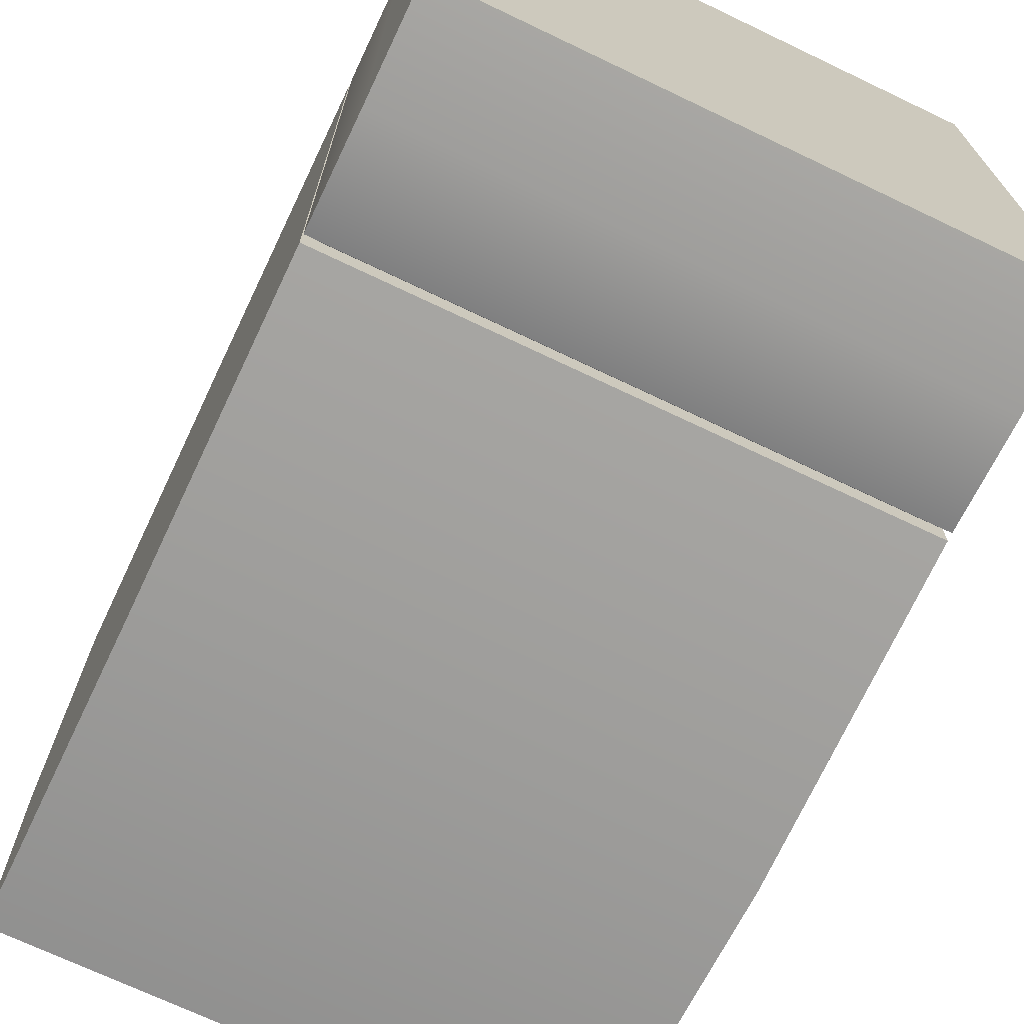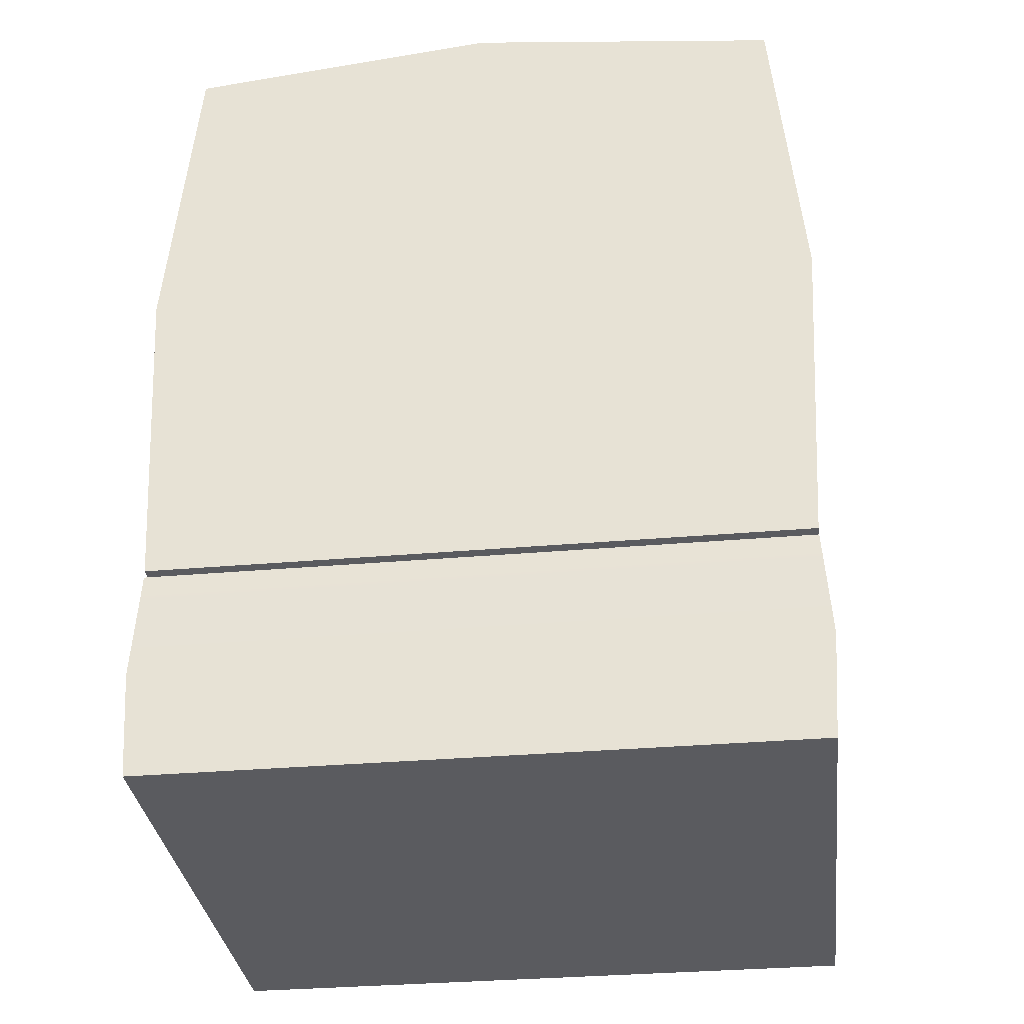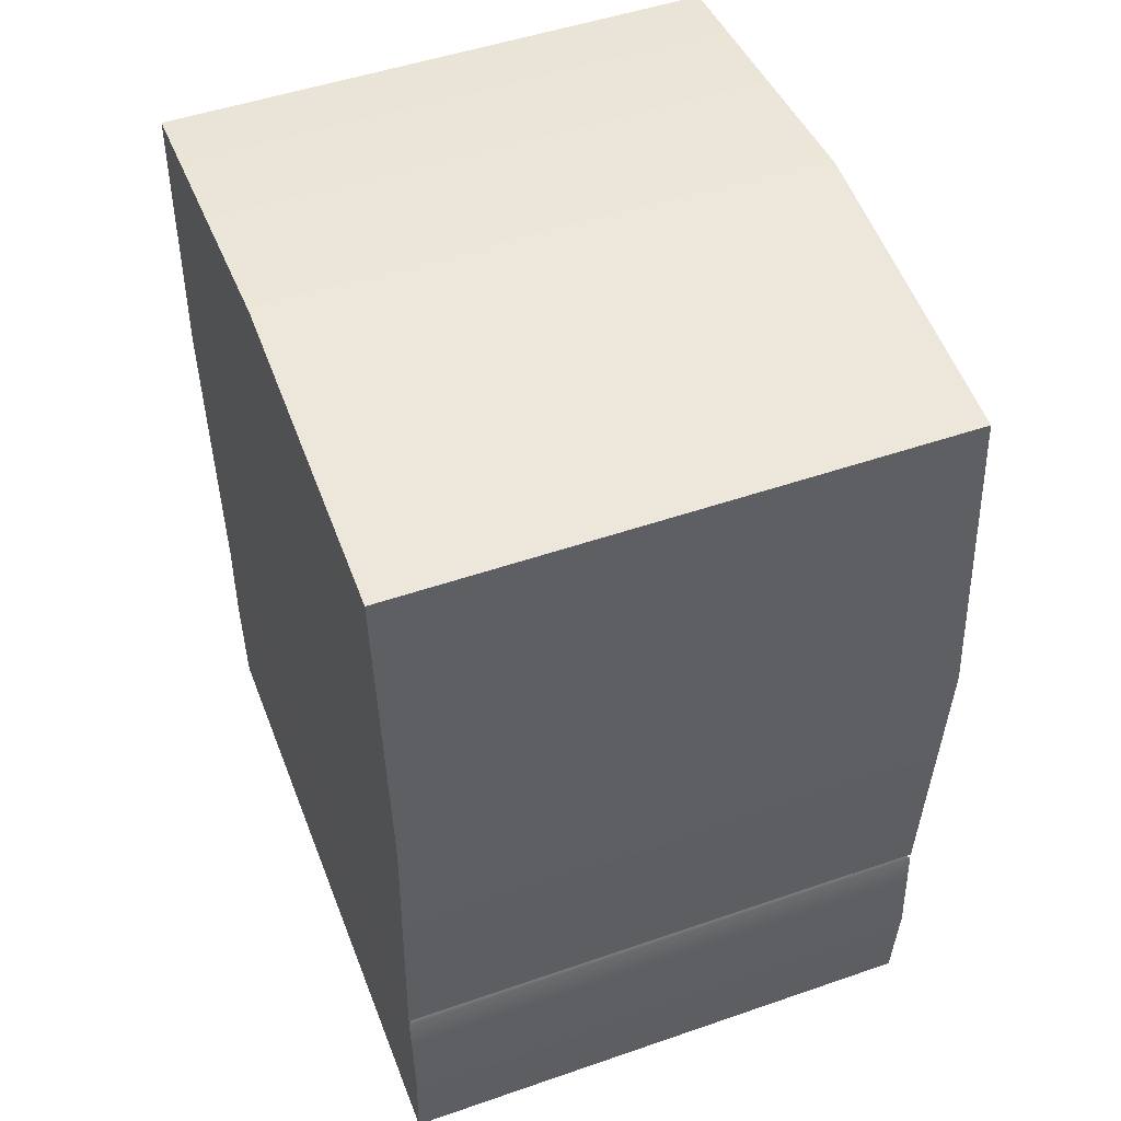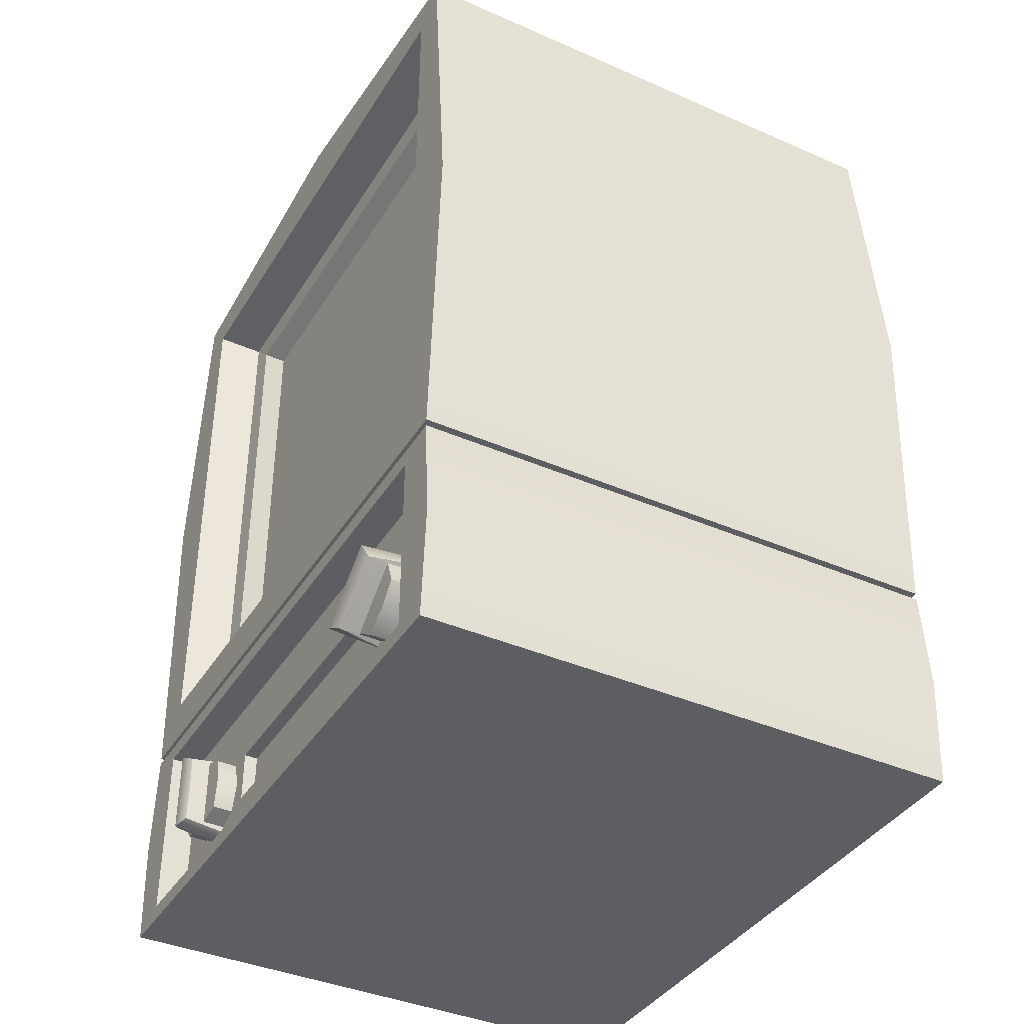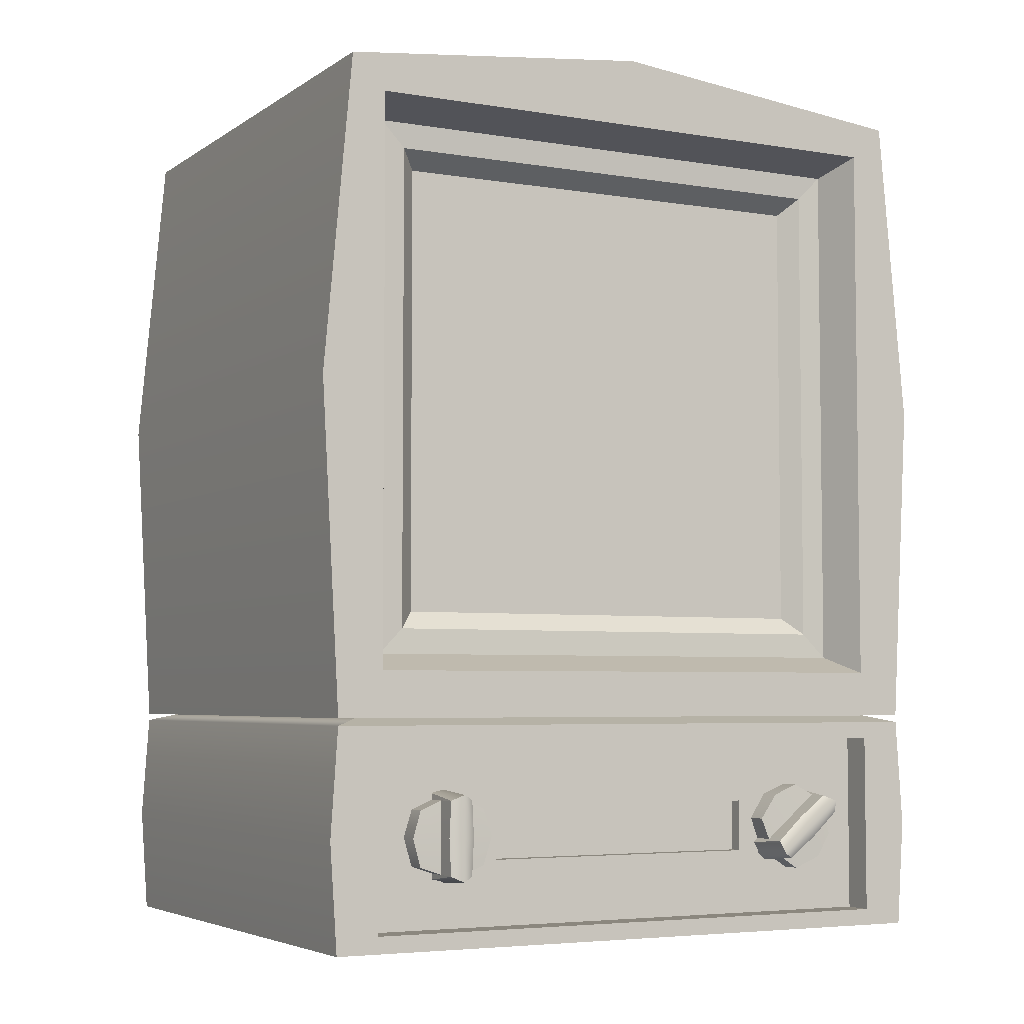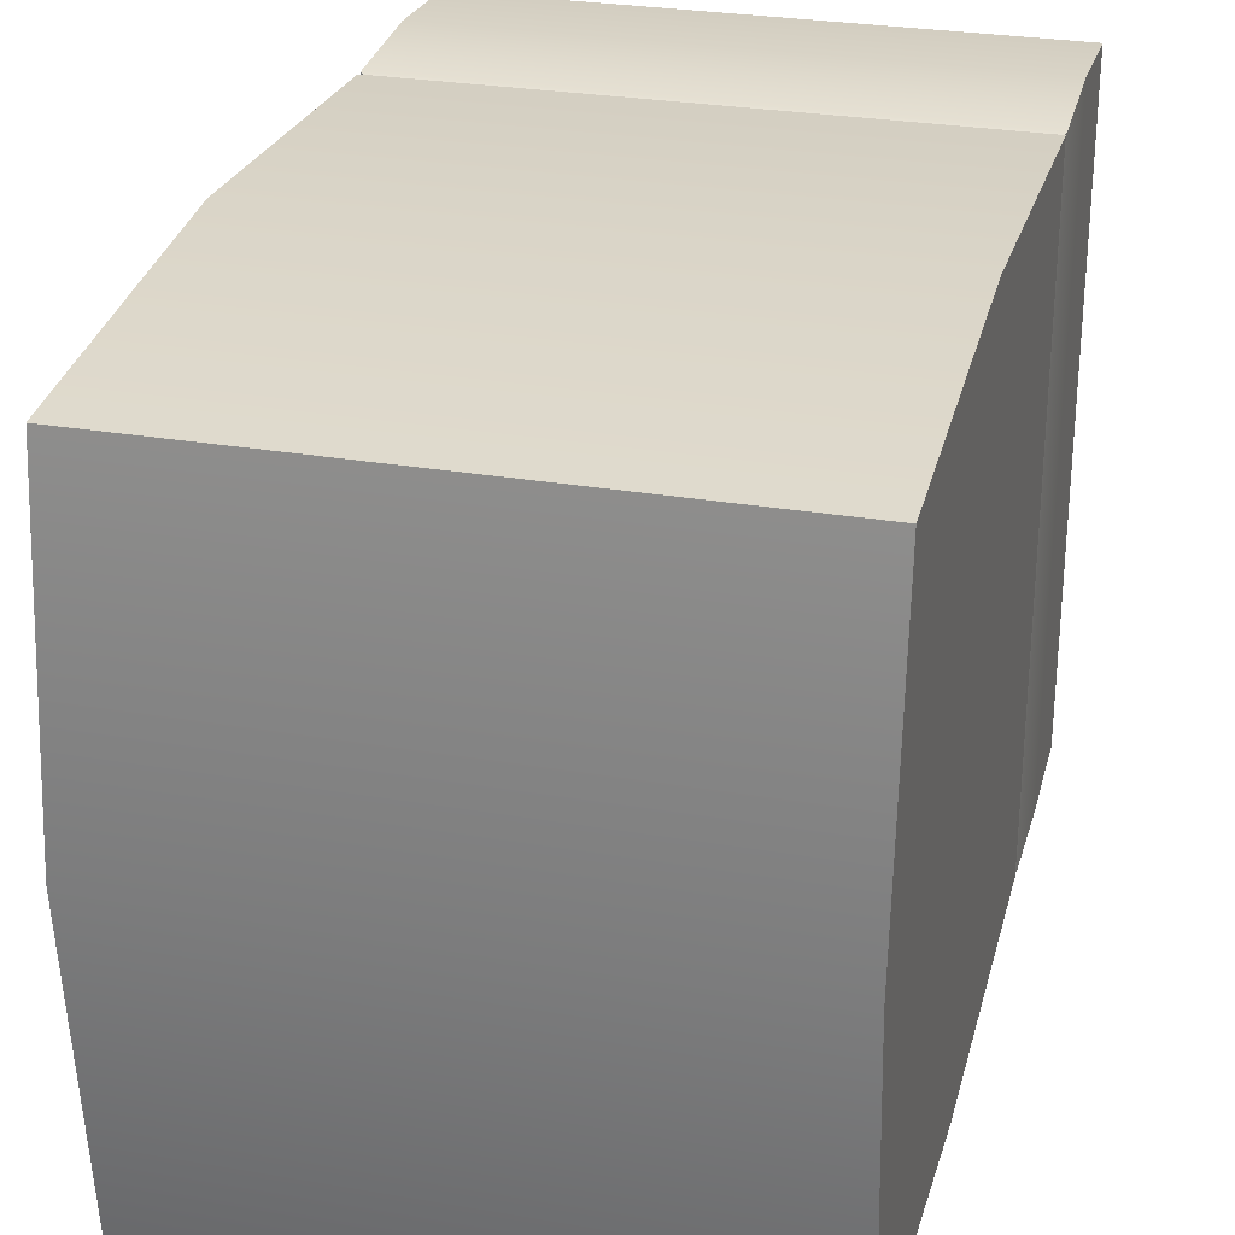
<metadata>
{"format":"obj","ext":"obj","renderer":"f3d","projection":"perspective","resolution":1024,"background":"white","views":[{"elev":-70.8,"azim":-25.5,"up":"+Z"},{"elev":-33.0,"azim":-83.1,"up":"+Y"},{"elev":49.9,"azim":-20.8,"up":"+Y"},{"elev":-39.0,"azim":151.3,"up":"+Y"},{"elev":-4.8,"azim":62.1,"up":"+Y"},{"elev":28.3,"azim":-165.5,"up":"+Z"}]}
</metadata>
<code>
g default
v -0.6026 -0.5 0.5
v 0.5 -0.5 0.5
v -0.6026 0.5 0.5
v 0.5 0.5 0.5
v -0.6026 0.5 -0.5
v 0.5 0.5 -0.5
v -0.6026 -0.5 -0.5
v 0.5 -0.5 -0.5
v -0.6026 -0.5389 0.5389
v 0.5386 -0.5389 0.5389
v 0.5386 0.5389 0.5389
v -0.6026 0.5389 0.5389
v 0.5386 0.5389 -0.5389
v -0.6026 0.5389 -0.5389
v 0.5386 -0.5389 -0.5389
v -0.6026 -0.5389 -0.5389
v -0.6026 -0.5951 0.5951
v 0.5423 -0.5951 0.5951
v 0.5423 0.5951 0.5951
v -0.6026 0.5951 0.5951
v 0.5423 0.5951 -0.5951
v -0.6026 0.5951 -0.5951
v 0.5423 -0.5951 -0.5951
v -0.6026 -0.5951 -0.5951
v -0.6026 -0.6324 0.6324
v 0.6414 -0.6324 0.6324
v 0.6414 0.6324 0.6324
v -0.6026 0.6324 0.6324
v 0.6414 0.6324 -0.6324
v -0.6026 0.6324 -0.6324
v 0.6414 -0.6324 -0.6324
v -0.6026 -0.6324 -0.6324
v -0.6026 -0.7347 0.7347
v 0.6414 -0.7347 0.7347
v 0.6414 0.7088 0.7102
v -0.6026 0.7088 0.7102
v 0.6414 0.7088 -0.7102
v -0.6026 0.7088 -0.7102
v 0.6414 -0.7347 -0.7347
v -0.6026 -0.7347 -0.7347
v -0.6026 0.6324 0
v -0.6026 0.5951 0
v -0.6026 0.5389 0
v -0.6026 0.5 0
v -0.6026 -0.5 0
v -0.6026 -0.5389 0
v -0.6026 -0.5951 0
v -0.6026 -0.6324 0
v -0.6026 -0.7347 0
v 0.6414 -0.7347 0
v 0.6414 -0.6324 0
v 0.5423 -0.5951 0
v 0.5386 -0.5389 0
v 0.5 -0.5 0
v 0.5 0.5 0
v 0.5386 0.5389 0
v 0.5423 0.5951 0
v 0.6414 0.6324 0
v 0.6414 0.7862 0
v -0.6026 0.7862 0
v 0.6414 0 0.7754
v -0.6026 0 0.7754
v -0.6026 0 0.6324
v -0.6026 0 0.5951
v -0.6026 0 0.5389
v -0.6026 0 0.5
v -0.6026 0 0
v -0.6026 0 -0.5
v -0.6026 0 -0.5389
v -0.6026 0 -0.5951
v -0.6026 0 -0.6324
v -0.6026 0 -0.7754
v 0.6414 0 -0.7754
v 0.6414 0 -0.6324
v 0.5423 0 -0.5951
v 0.5386 0 -0.5389
v 0.5 0 -0.5
v 0.5 0 0
v 0.5 0 0.5
v 0.5386 0 0.5389
v 0.5423 0 0.5951
v 0.6414 0 0.6324
g pCube1
f 33 34 61 62
f 36 35 59 60
f 72 73 39 40
f 49 50 34 33
f 2 54 78 79
f 45 1 66 67
f 2 79 80 10
f 66 1 9 65
f 4 55 56 11
f 44 3 12 43
f 77 8 15 76
f 7 68 69 16
f 54 2 10 53
f 1 45 46 9
f 10 80 81 18
f 65 9 17 64
f 11 56 57 19
f 43 12 20 42
f 76 15 23 75
f 16 69 70 24
f 53 10 18 52
f 9 46 47 17
f 18 81 82 26
f 64 17 25 63
f 19 57 58 27
f 42 20 28 41
f 75 23 31 74
f 24 70 71 32
f 52 18 26 51
f 17 47 48 25
f 26 82 61 34
f 63 25 33 62
f 27 58 59 35
f 60 41 28 36
f 74 31 39 73
f 32 71 72 40
f 51 26 34 50
f 25 48 49 33
f 22 42 41 30
f 14 43 42 22
f 5 44 43 14
f 7 45 67 68
f 46 45 7 16
f 47 46 16 24
f 48 47 24 32
f 49 48 32 40
f 40 39 50 49
f 31 51 50 39
f 23 52 51 31
f 15 53 52 23
f 8 54 53 15
f 78 54 8 77
f 56 55 6 13
f 57 56 13 21
f 58 57 21 29
f 59 58 29 37
f 60 59 37 38
f 30 41 60 38
f 62 61 35 36
f 28 63 62 36
f 20 64 63 28
f 12 65 64 20
f 3 66 65 12
f 67 66 3 44
f 68 67 44 5
f 69 68 5 14
f 70 69 14 22
f 71 70 22 30
f 72 71 30 38
f 38 37 73 72
f 29 74 73 37
f 21 75 74 29
f 13 76 75 21
f 6 77 76 13
f 55 78 77 6
f 79 78 55 4
f 80 79 4 11
f 81 80 11 19
f 82 81 19 27
f 61 82 27 35
g default
v -0.6026 -1.233 0.7347
v 0.6414 -1.233 0.7347
v -0.6026 -0.7508 0.7347
v 0.6414 -0.7508 0.7347
v -0.6026 -0.7508 -0.7347
v 0.6414 -0.7508 -0.7347
v -0.6026 -1.233 -0.7347
v 0.6414 -1.233 -0.7347
v -0.5502 -0.7347 0.6729
v 0.589 -0.7347 0.6729
v 0.589 -0.7347 -0.6729
v -0.5502 -0.7347 -0.6729
v 0.6414 -0.9917 0.751
v -0.6026 -0.9917 0.751
v -0.6026 -0.9917 -0.751
v 0.6414 -0.9917 -0.751
v 0.6414 -1.195 -0.6406
v 0.6414 -1.195 0.6406
v 0.6414 -0.9917 -0.6406
v 0.6414 -0.9917 0.6406
v 0.6414 -0.7881 -0.6406
v 0.6414 -0.7881 0.6406
v 0.5735 -1.195 -0.6406
v 0.5735 -1.195 0.6406
v 0.5735 -0.9917 -0.6406
v 0.5735 -0.9917 0.6406
v 0.5735 -0.7881 -0.6406
v 0.5735 -0.7881 0.6406
v 0.5735 -1.05 -0.3231
v 0.5735 -1.05 0.3231
v 0.5735 -0.9917 -0.3231
v 0.5735 -0.9917 0.3231
v 0.5735 -0.9337 -0.3231
v 0.5735 -0.9337 0.3231
v 0.5434 -1.05 -0.3231
v 0.5434 -1.05 0.3231
v 0.5434 -0.9917 -0.3231
v 0.5434 -0.9917 0.3231
v 0.5434 -0.9337 -0.3231
v 0.5434 -0.9337 0.3231
g pCube2
f 83 84 95 96
f 91 92 93 94
f 97 98 90 89
f 89 90 84 83
f 118 117 119 120
f 89 83 96 97
f 85 86 92 91
f 86 88 93 92
f 88 87 94 93
f 87 85 91 94
f 96 95 86 85
f 97 96 85 87
f 87 88 98 97
f 120 119 121 122
f 84 90 99 100
f 90 98 101 99
f 95 84 100 102
f 98 88 103 101
f 88 86 104 103
f 86 95 102 104
f 100 99 105 106
f 99 101 107 105
f 102 100 106 108
f 101 103 109 107
f 103 104 110 109
f 104 102 108 110
f 106 105 111 112
f 105 107 113 111
f 108 106 112 114
f 107 109 115 113
f 109 110 116 115
f 110 108 114 116
f 112 111 117 118
f 111 113 119 117
f 114 112 118 120
f 113 115 121 119
f 115 116 122 121
f 116 114 120 122
g default
v 0.5442 -1.091 0.4819
v 0.6648 -1.074 0.4792
v 0.5442 -0.8961 0.4819
v 0.6648 -0.9124 0.4792
v 0.5442 -0.8961 0.426
v 0.6648 -0.9124 0.4286
v 0.5442 -1.091 0.426
v 0.6648 -1.074 0.4286
v 0.5442 -1.074 0.4819
v 0.6219 -1.074 0.4819
v 0.6219 -0.9133 0.4819
v 0.5442 -0.9133 0.4819
v 0.5442 -0.9133 0.426
v 0.6219 -0.9133 0.426
v 0.6219 -1.074 0.426
v 0.5442 -1.074 0.426
v 0.5442 -1.057 0.5301
v 0.6186 -1.057 0.5301
v 0.6186 -0.9337 0.5301
v 0.5442 -0.9337 0.5301
v 0.5442 -0.9337 0.3778
v 0.6186 -0.9337 0.3778
v 0.6186 -1.057 0.3778
v 0.5442 -1.057 0.3778
v 0.6648 -0.9934 0.4244
v 0.6219 -0.9934 0.426
v 0.6219 -0.9934 0.3586
v 0.5442 -0.9934 0.3586
v 0.5442 -0.9934 0.426
v 0.5442 -0.9934 0.426
v 0.5442 -0.9934 0.4819
v 0.5442 -0.9934 0.4819
v 0.5442 -0.9934 0.5492
v 0.6219 -0.9934 0.5492
v 0.6219 -0.9934 0.4819
v 0.6648 -0.9934 0.4834
v 0.68 -0.8997 0.4539
v 0.5442 -0.8905 0.4539
v 0.5442 -0.9934 0.4539
v 0.5442 -1.096 0.4539
v 0.68 -1.087 0.4539
v 0.68 -0.9934 0.4539
g pCube3
f 155 156 141 142
f 125 126 159 160
f 143 144 149 150
f 162 163 124 123
f 158 164 159 126
f 161 153 125 160
f 123 124 132 131
f 158 126 133 157
f 126 125 134 133
f 125 153 154 134
f 127 128 136 135
f 128 147 148 136
f 130 129 138 137
f 152 127 135 151
f 131 132 140 139
f 157 133 141 156
f 133 134 142 141
f 134 154 155 142
f 135 136 144 143
f 136 148 149 144
f 137 138 146 145
f 151 135 143 150
f 147 130 137 148
f 149 148 137 145
f 150 149 145 146
f 138 151 150 146
f 129 152 151 138
f 162 123 153 161
f 154 153 123 131
f 155 154 131 139
f 139 140 156 155
f 132 157 156 140
f 124 158 157 132
f 124 163 164 158
f 160 159 128 127
f 152 161 160 127
f 129 162 161 152
f 129 130 163 162
f 164 163 130 147
f 159 164 147 128
g default
v 0.5442 -1.033 -0.3612
v 0.6648 -1.025 -0.3755
v 0.5442 -0.9101 -0.5117
v 0.6648 -0.9225 -0.5008
v 0.5442 -0.9534 -0.5472
v 0.6648 -0.9616 -0.5329
v 0.5442 -1.077 -0.3967
v 0.6648 -1.064 -0.4076
v 0.5442 -1.023 -0.3745
v 0.6219 -1.023 -0.3745
v 0.6219 -0.921 -0.4984
v 0.5442 -0.921 -0.4984
v 0.5442 -0.9643 -0.5339
v 0.6219 -0.9643 -0.5339
v 0.6219 -1.066 -0.41
v 0.5442 -1.066 -0.41
v 0.5442 -0.9749 -0.3567
v 0.6186 -0.9749 -0.3567
v 0.6186 -0.8967 -0.4522
v 0.5442 -0.8967 -0.4522
v 0.5442 -1.014 -0.5487
v 0.6186 -1.014 -0.5487
v 0.6186 -1.093 -0.4532
v 0.5442 -1.093 -0.4532
v 0.6648 -1.016 -0.4729
v 0.6219 -1.015 -0.4719
v 0.6219 -1.067 -0.5146
v 0.5442 -1.067 -0.5146
v 0.5442 -1.015 -0.4719
v 0.5442 -1.015 -0.4719
v 0.5442 -0.9718 -0.4365
v 0.5442 -0.9718 -0.4365
v 0.5442 -0.9197 -0.3938
v 0.6219 -0.9197 -0.3938
v 0.6219 -0.9718 -0.4365
v 0.6648 -0.9706 -0.4355
v 0.68 -0.934 -0.5267
v 0.5442 -0.9282 -0.5338
v 0.5442 -0.9934 -0.4542
v 0.5442 -1.059 -0.3746
v 0.68 -1.053 -0.3817
v 0.68 -0.9934 -0.4542
g pCube4
f 197 198 183 184
f 167 168 201 202
f 185 186 191 192
f 204 205 166 165
f 200 206 201 168
f 203 195 167 202
f 165 166 174 173
f 200 168 175 199
f 168 167 176 175
f 167 195 196 176
f 169 170 178 177
f 170 189 190 178
f 172 171 180 179
f 194 169 177 193
f 173 174 182 181
f 199 175 183 198
f 175 176 184 183
f 176 196 197 184
f 177 178 186 185
f 178 190 191 186
f 179 180 188 187
f 193 177 185 192
f 189 172 179 190
f 191 190 179 187
f 192 191 187 188
f 180 193 192 188
f 171 194 193 180
f 204 165 195 203
f 196 195 165 173
f 197 196 173 181
f 181 182 198 197
f 174 199 198 182
f 166 200 199 174
f 166 205 206 200
f 202 201 170 169
f 194 203 202 169
f 171 204 203 194
f 171 172 205 204
f 206 205 172 189
f 201 206 189 170

</code>
